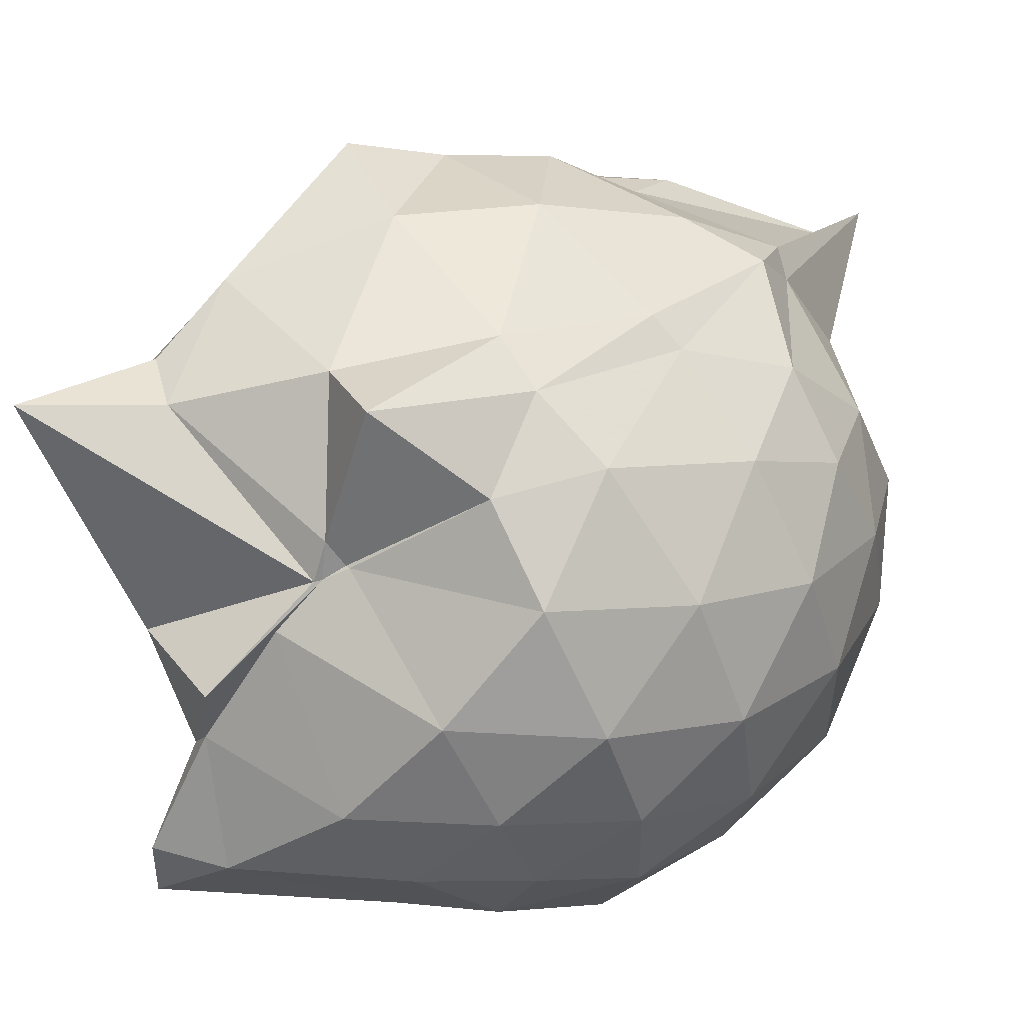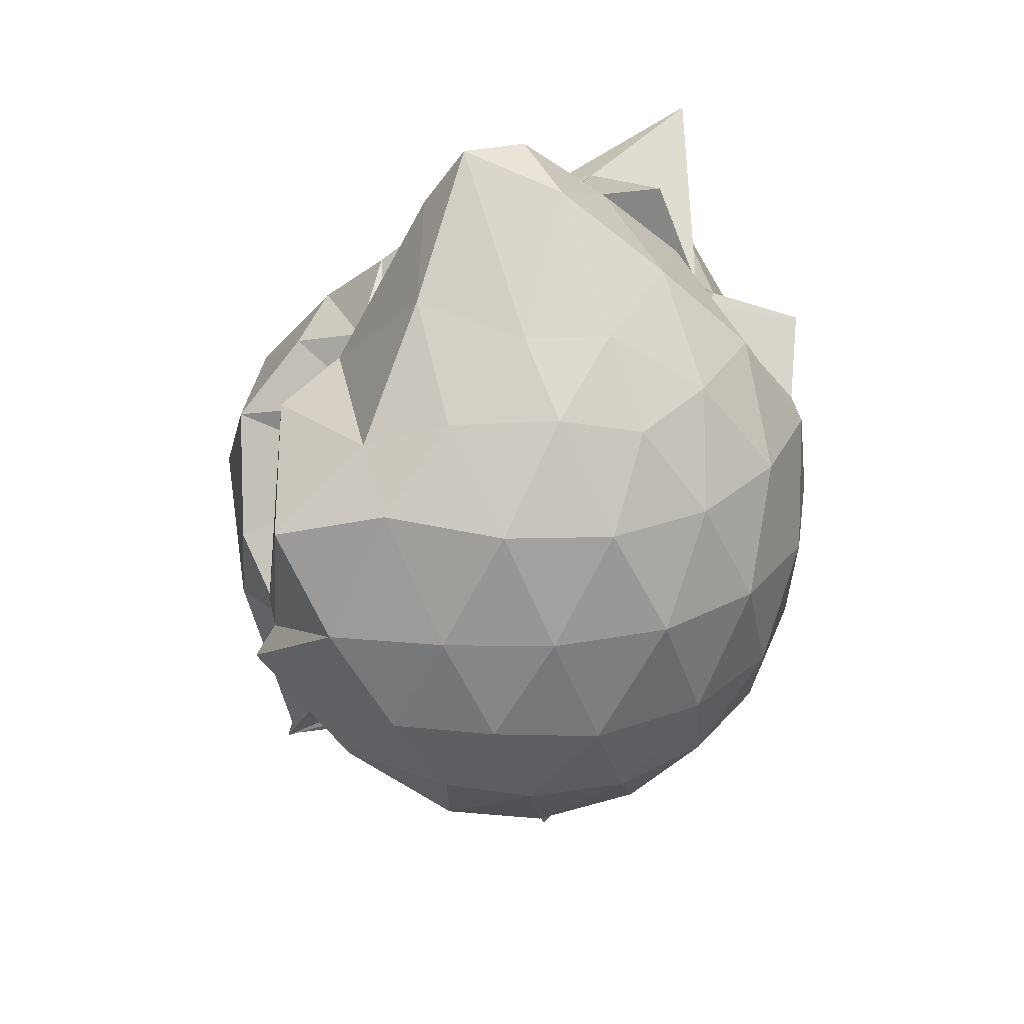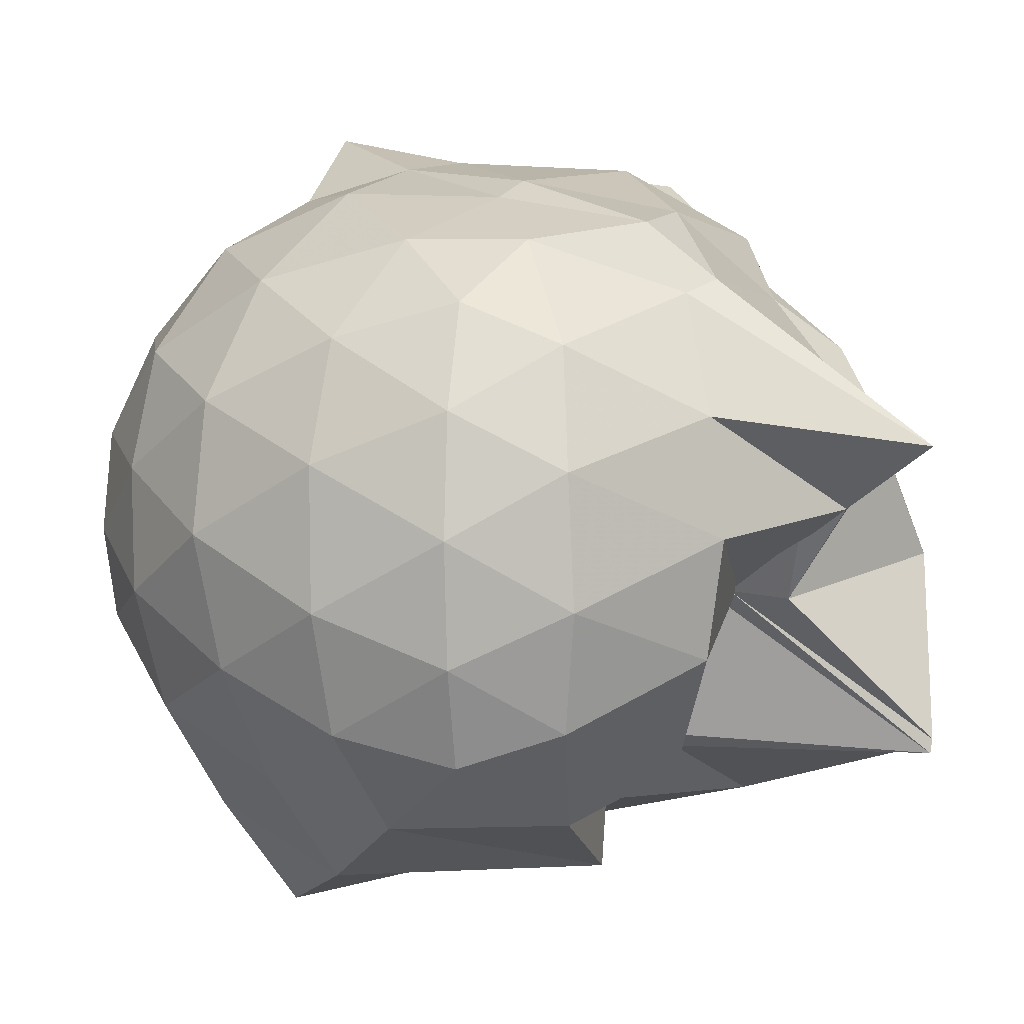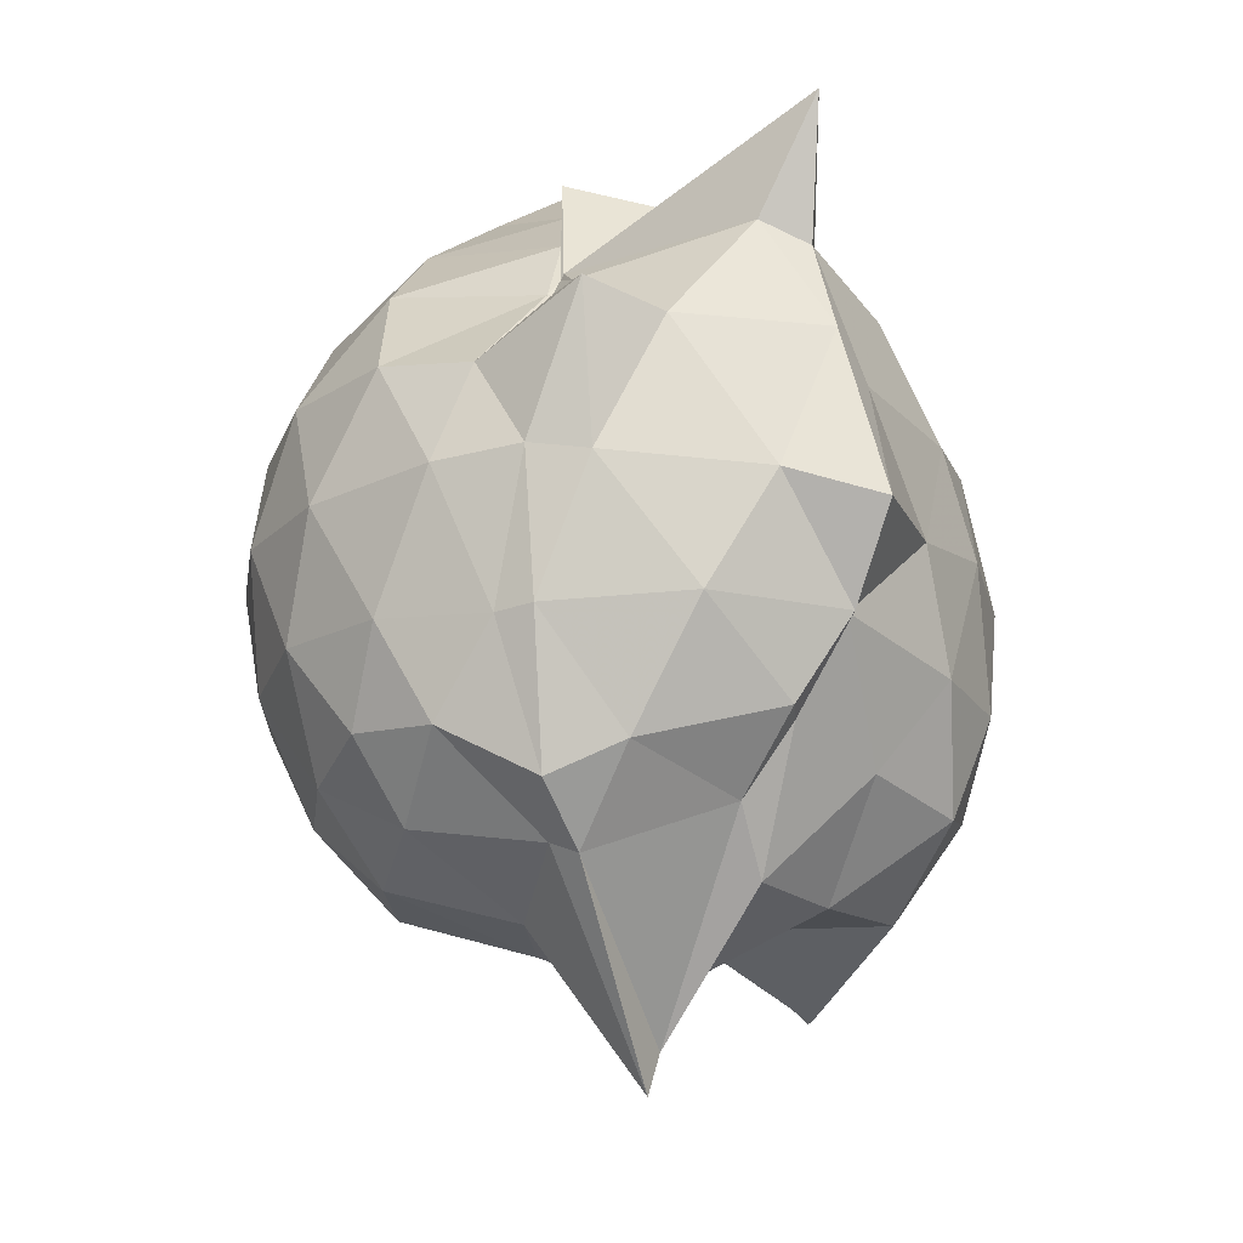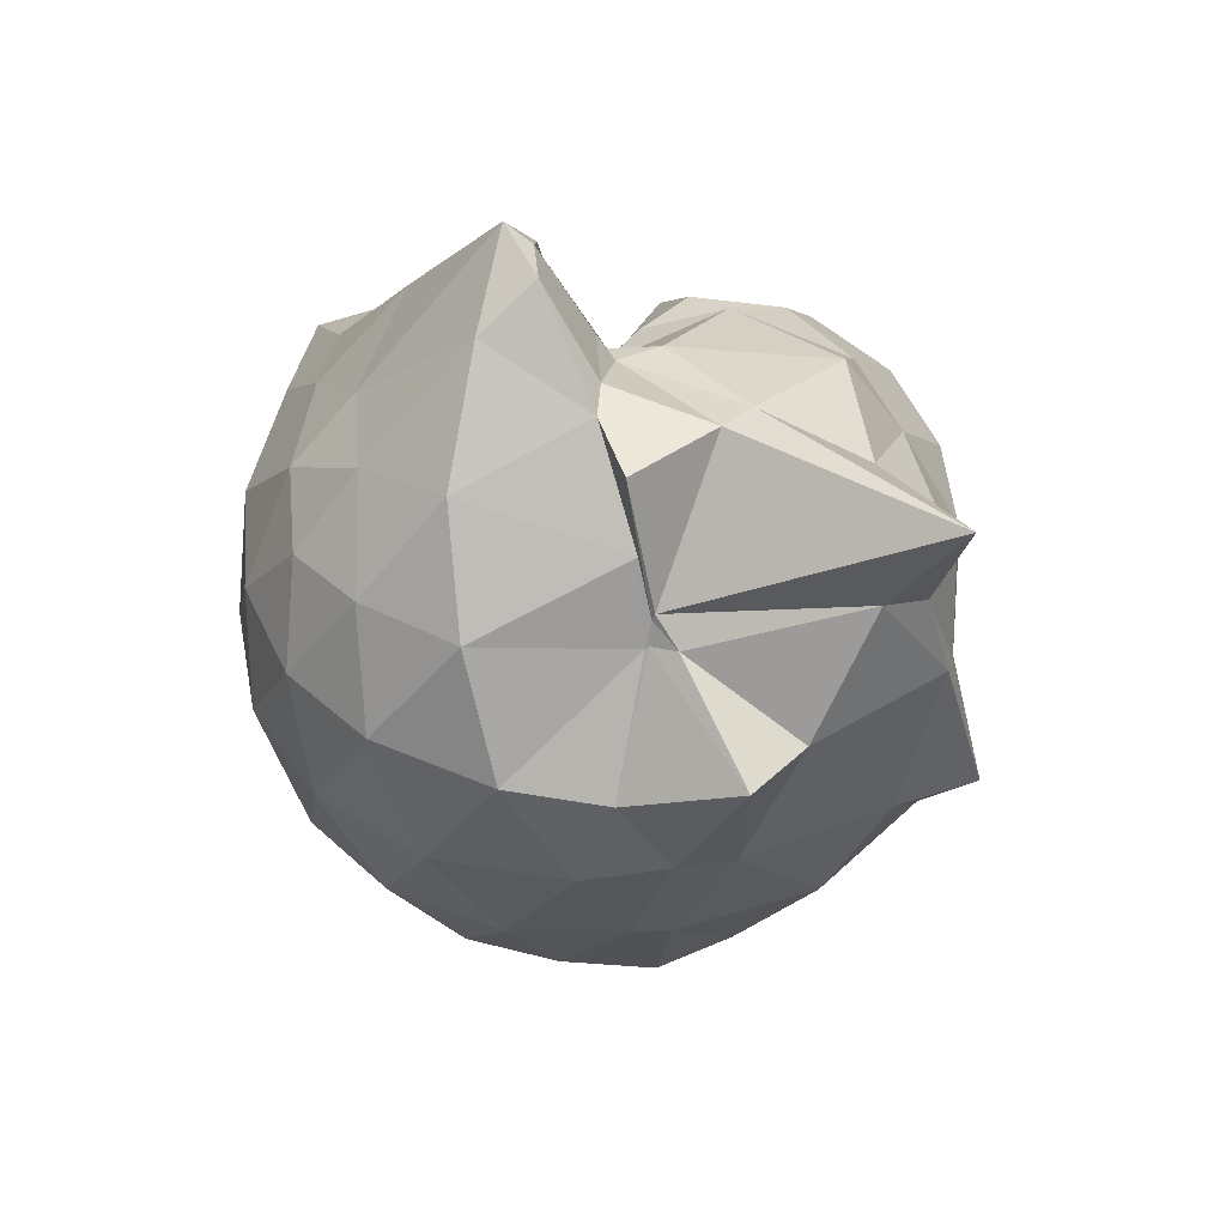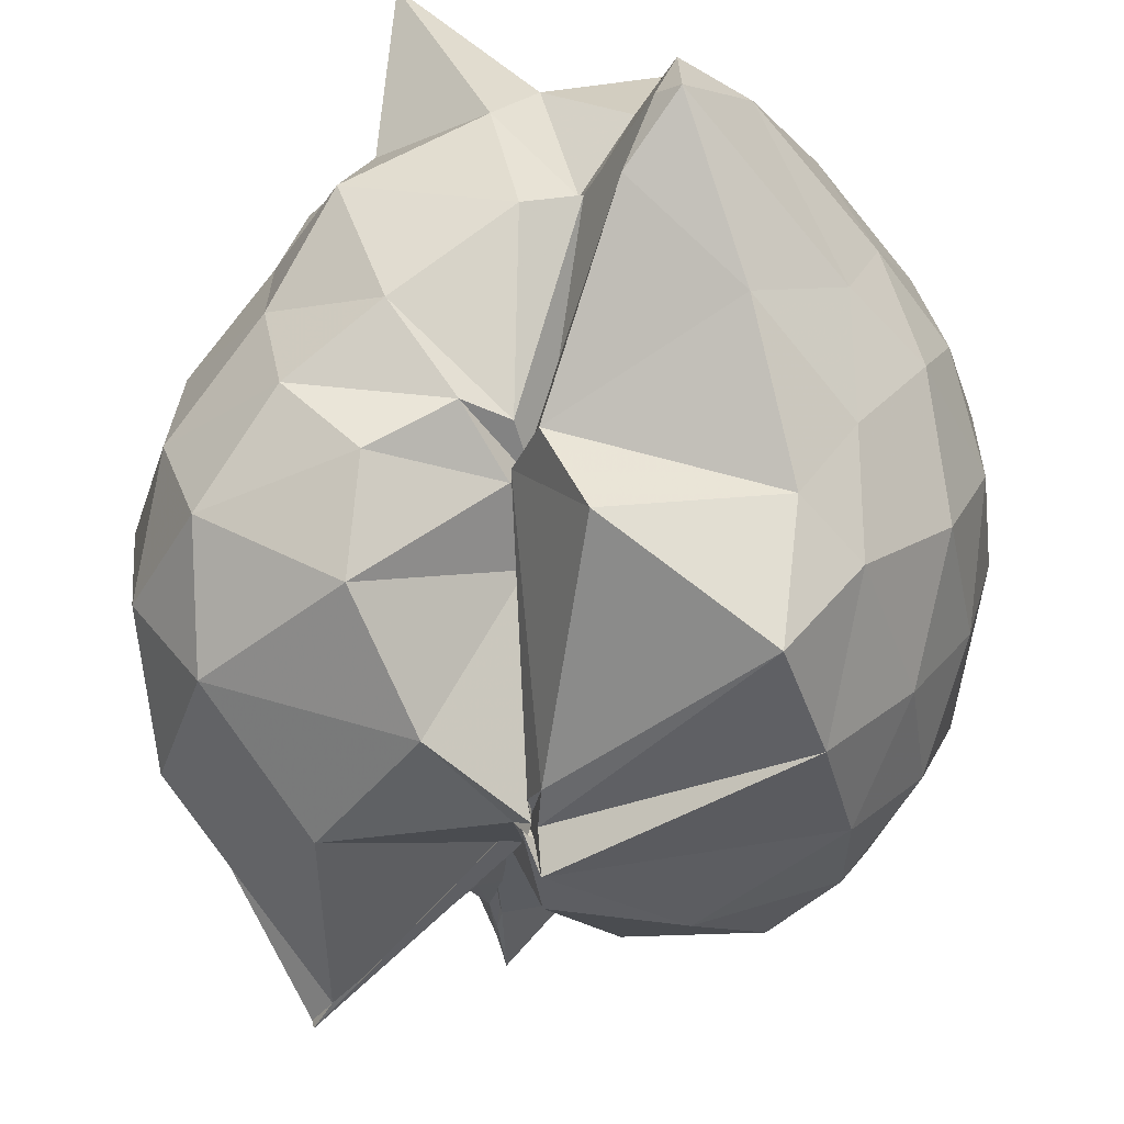
<metadata>
{"format":"obj","ext":"obj","renderer":"f3d","projection":"perspective","resolution":1024,"background":"white","views":[{"elev":55.3,"azim":49.8,"up":"+Y"},{"elev":26.8,"azim":61.3,"up":"+Z"},{"elev":0.7,"azim":134.2,"up":"+Y"},{"elev":-19.9,"azim":179.1,"up":"+Z"},{"elev":51.7,"azim":155.1,"up":"+Z"},{"elev":-61.6,"azim":-3.7,"up":"+Y"}]}
</metadata>
<code>
v 0.04318 -0.4664 1.989
v -0.05627 -0.3855 0.1983
v 0.8041 -0.4287 1.656
v 0.74 -0.2057 1.707
v 0.588 0.02581 1.734
v 0.2166 0.1577 1.68
v 0.2055 0.1556 1.68
v 0.1576 0.206 1.695
v -0.2592 0.3381 1.784
v -0.3829 0.3255 1.725
v -0.557 0.06743 1.659
v -0.6109 -0.1933 1.638
v -0.6129 -0.4389 1.647
v -0.5615 -0.6893 1.61
v -0.3879 -0.8645 1.561
v -0.09214 -0.7824 1.462
v -0.03112 -0.7086 1.385
v -0.09149 -0.8015 1.502
v 0.05674 -1.111 1.587
v 0.4526 -1.054 1.614
v 0.5743 -0.8705 1.68
v 0.729 -0.6328 1.702
v 0.8952 -0.2874 1.436
v 0.8041 -0.02303 1.465
v 0.5963 0.2217 1.465
v 0.3737 0.3452 1.422
v 0.1371 0.5183 1.552
v -0.05074 0.429 1.506
v -0.4294 0.3735 1.5
v -0.5037 0.2806 1.398
v -0.7111 -0.06299 1.397
v -0.7858 -0.2881 1.412
v -0.805 -0.5723 1.393
v -0.7192 -0.833 1.378
v -0.4003 -1.05 1.363
v -0.04742 -0.7674 1.259
v -0.0215 -1.092 0.9166
v 0.002818 -1.153 0.9792
v 0.4293 -1.301 1.408
v 0.5942 -1.067 1.475
v 0.7928 -0.8281 1.444
v 0.893 -0.5643 1.429
v 0.9096 -0.1426 1.16
v 0.7485 0.1272 1.163
v 0.4685 0.3403 1.182
v 0.259 0.4121 1.2
v 0.1125 0.4373 1.176
v -0.2906 0.4363 1.138
v -0.5329 0.421 1.077
v -0.6463 0.08582 1.101
v -0.7984 -0.168 1.147
v -0.8778 -0.4489 1.119
v -0.8489 -0.7392 1.109
v -0.6891 -0.9847 1.084
v -0.2386 -1.128 1.06
v -0.009824 -1.109 0.8707
v -0.01639 -1.056 0.8372
v 0.001877 -1.141 0.8844
v 0.544 -1.21 1.138
v 0.7368 -0.9781 1.147
v 0.8783 -0.7272 1.146
v 0.9519 -0.4332 1.152
v 0.8021 -0.0124 0.8714
v 0.5899 0.2098 0.8638
v 0.3231 0.319 0.8411
v 0.236 0.3627 0.85
v -0.1257 0.4138 0.8623
v -0.4583 0.2898 0.8607
v -0.4463 0.2552 0.8688
v -0.708 -0.04906 0.8184
v -0.8339 -0.3018 0.8102
v -0.8236 -0.6218 0.8078
v -0.7799 -0.8151 0.7507
v -0.4427 -1.058 0.7623
v -0.04556 -1.061 0.8408
v -0.01697 -1.116 0.847
v -0.003968 -1.116 0.8433
v 0.01331 -1.208 0.8108
v 0.6326 -1.075 0.8754
v 0.7981 -0.8611 0.8751
v 0.8894 -0.5971 0.8398
v 0.8912 -0.2828 0.8431
v 0.6407 0.06244 0.6466
v 0.4556 0.2036 0.6248
v 0.2164 0.2493 0.495
v 0.02973 0.2883 0.5702
v -0.3253 0.2536 0.6579
v -0.3333 0.174 0.6493
v -0.5279 -0.02639 0.5869
v -0.7287 -0.257 0.544
v -0.7782 -0.4719 0.5942
v -0.6581 -0.7113 0.4928
v -0.4001 -0.9379 0.2786
v -0.01761 -0.8941 0.684
v -0.03215 -1.028 0.8243
v -0.01648 -1.069 0.842
v -0.03339 -1.064 0.8412
v 0.3307 -1.072 0.6192
v 0.6482 -0.9278 0.6509
v 0.7295 -0.7128 0.593
v 0.7655 -0.442 0.567
v 0.734 -0.1706 0.5884
v 0.6327 -0.4297 1.861
v 0.5152 -0.1978 1.955
v 0.1851 0.05403 1.86
v 0.1868 0.1294 1.731
v 0.1792 0.1295 1.748
v -0.3971 0.4378 2.065
v -0.4143 0.007217 1.827
v -0.4817 -0.2659 1.868
v -0.3612 -0.6039 1.772
v -0.2025 -0.7556 1.629
v -0.0376 -0.7228 1.432
v -0.07085 -0.6988 1.434
v -0.04402 -0.89 1.642
v 0.3421 -0.838 1.931
v 0.5564 -0.6373 1.866
v 0.3495 -0.413 2.159
v 0.1716 -0.1827 2.062
v 0.1859 -0.006752 2.054
v -0.07065 -0.0742 2.027
v -0.173 -0.1229 1.993
v -0.1044 -0.4309 1.921
v -0.0913 -0.7336 1.578
v -0.03237 -0.7237 1.412
v 0.08633 -0.6849 2.098
v 0.1922 -0.6191 2.258
v 0.189 -0.438 2.25
v 0.1231 -0.267 2.062
v 0.01612 -0.4224 1.936
v 0.02475 -0.4482 1.952
v 0.1442 -0.5645 2.217
v 0.5245 -0.03112 0.4553
v 0.2022 0.09006 0.3925
v 0.1366 0.1216 0.3616
v -0.2166 0.0981 0.4866
v -0.2668 -0.01669 0.3336
v -0.4331 -0.2461 0.3319
v -0.6081 -0.4883 0.3509
v -0.4433 -0.9071 0.2064
v -0.4384 -0.9388 0.2091
v -0.01049 -0.9268 0.7864
v -0.03319 -0.9601 0.797
v 0.03061 -0.9658 0.5688
v 0.5126 -0.8518 0.4593
v 0.5684 -0.5913 0.3825
v 0.5869 -0.2994 0.3828
v 0.2603 -0.18 0.2758
v -0.01913 -0.244 -0.1003
v -0.04801 -0.2705 0.005154
v -0.07203 -0.3739 0.1653
v -0.1052 -0.5803 0.356
v -0.04142 -0.5639 0.4729
v -0.09056 -0.6042 0.5149
v -0.06492 -0.6084 0.5318
v 0.2149 -0.7022 0.3224
v 0.2318 -0.4414 0.2608
v -0.04129 -0.3777 0.1447
v -0.04918 -0.3298 0.07204
v -0.04401 -0.4432 0.2777
v -0.09454 -0.592 0.5511
v -0.08569 -0.5596 0.4871
f 3 23 4
f 4 23 24
f 4 24 5
f 5 24 25
f 5 25 6
f 6 25 26
f 6 26 7
f 7 26 27
f 7 27 8
f 8 27 28
f 8 28 9
f 9 28 29
f 9 29 10
f 10 29 30
f 10 30 11
f 11 30 31
f 11 31 12
f 12 31 32
f 12 32 13
f 13 32 33
f 13 33 14
f 14 33 34
f 14 34 15
f 15 34 35
f 15 35 16
f 16 35 36
f 16 36 17
f 17 36 37
f 17 37 18
f 18 37 38
f 18 38 19
f 19 38 39
f 19 39 20
f 20 39 40
f 20 40 21
f 21 40 41
f 21 41 22
f 22 41 42
f 22 42 3
f 3 42 23
f 23 43 24
f 24 43 44
f 24 44 25
f 25 44 45
f 25 45 26
f 26 45 46
f 26 46 27
f 27 46 47
f 27 47 28
f 28 47 48
f 28 48 29
f 29 48 49
f 29 49 30
f 30 49 50
f 30 50 31
f 31 50 51
f 31 51 32
f 32 51 52
f 32 52 33
f 33 52 53
f 33 53 34
f 34 53 54
f 34 54 35
f 35 54 55
f 35 55 36
f 36 55 56
f 36 56 37
f 37 56 57
f 37 57 38
f 38 57 58
f 38 58 39
f 39 58 59
f 39 59 40
f 40 59 60
f 40 60 41
f 41 60 61
f 41 61 42
f 42 61 62
f 42 62 23
f 23 62 43
f 43 63 44
f 44 63 64
f 44 64 45
f 45 64 65
f 45 65 46
f 46 65 66
f 46 66 47
f 47 66 67
f 47 67 48
f 48 67 68
f 48 68 49
f 49 68 69
f 49 69 50
f 50 69 70
f 50 70 51
f 51 70 71
f 51 71 52
f 52 71 72
f 52 72 53
f 53 72 73
f 53 73 54
f 54 73 74
f 54 74 55
f 55 74 75
f 55 75 56
f 56 75 76
f 56 76 57
f 57 76 77
f 57 77 58
f 58 77 78
f 58 78 59
f 59 78 79
f 59 79 60
f 60 79 80
f 60 80 61
f 61 80 81
f 61 81 62
f 62 81 82
f 62 82 43
f 43 82 63
f 63 83 64
f 64 83 84
f 64 84 65
f 65 84 85
f 65 85 66
f 66 85 86
f 66 86 67
f 67 86 87
f 67 87 68
f 68 87 88
f 68 88 69
f 69 88 89
f 69 89 70
f 70 89 90
f 70 90 71
f 71 90 91
f 71 91 72
f 72 91 92
f 72 92 73
f 73 92 93
f 73 93 74
f 74 93 94
f 74 94 75
f 75 94 95
f 75 95 76
f 76 95 96
f 76 96 77
f 77 96 97
f 77 97 78
f 78 97 98
f 78 98 79
f 79 98 99
f 79 99 80
f 80 99 100
f 80 100 81
f 81 100 101
f 81 101 82
f 82 101 102
f 82 102 63
f 63 102 83
f 103 104 118
f 104 119 118
f 104 105 119
f 105 120 119
f 105 106 120
f 106 107 120
f 107 121 120
f 107 108 121
f 108 122 121
f 108 109 122
f 109 110 122
f 110 123 122
f 110 111 123
f 111 124 123
f 111 112 124
f 112 113 124
f 113 125 124
f 113 114 125
f 114 126 125
f 114 115 126
f 115 116 126
f 116 127 126
f 116 117 127
f 117 118 127
f 117 103 118
f 118 119 128
f 119 129 128
f 119 120 129
f 120 121 129
f 121 130 129
f 121 122 130
f 122 123 130
f 123 131 130
f 123 124 131
f 124 125 131
f 125 132 131
f 125 126 132
f 126 127 132
f 127 128 132
f 127 118 128
f 133 148 134
f 134 148 149
f 134 149 135
f 135 149 150
f 135 150 136
f 136 150 137
f 137 150 151
f 137 151 138
f 138 151 152
f 138 152 139
f 139 152 140
f 140 152 153
f 140 153 141
f 141 153 154
f 141 154 142
f 142 154 143
f 143 154 155
f 143 155 144
f 144 155 156
f 144 156 145
f 145 156 146
f 146 156 157
f 146 157 147
f 147 157 148
f 147 148 133
f 148 158 149
f 149 158 159
f 149 159 150
f 150 159 151
f 151 159 160
f 151 160 152
f 152 160 153
f 153 160 161
f 153 161 154
f 154 161 155
f 155 161 162
f 155 162 156
f 156 162 157
f 157 162 158
f 157 158 148
f 3 4 103
f 103 4 104
f 4 5 104
f 104 5 105
f 5 6 105
f 105 6 106
f 6 7 106
f 7 8 106
f 106 8 107
f 8 9 107
f 107 9 108
f 9 10 108
f 108 10 109
f 10 11 109
f 11 12 109
f 109 12 110
f 12 13 110
f 110 13 111
f 13 14 111
f 111 14 112
f 14 15 112
f 15 16 112
f 112 16 113
f 16 17 113
f 113 17 114
f 17 18 114
f 114 18 115
f 18 19 115
f 19 20 115
f 115 20 116
f 20 21 116
f 116 21 117
f 21 22 117
f 117 22 103
f 22 3 103
f 83 133 84
f 84 133 134
f 84 134 85
f 85 134 135
f 85 135 86
f 86 135 136
f 86 136 87
f 87 136 88
f 88 136 137
f 88 137 89
f 89 137 138
f 89 138 90
f 90 138 139
f 90 139 91
f 91 139 92
f 92 139 140
f 92 140 93
f 93 140 141
f 93 141 94
f 94 141 142
f 94 142 95
f 95 142 96
f 96 142 143
f 96 143 97
f 97 143 144
f 97 144 98
f 98 144 145
f 98 145 99
f 99 145 100
f 100 145 146
f 100 146 101
f 101 146 147
f 101 147 102
f 102 147 133
f 102 133 83
f 128 129 1
f 129 130 1
f 130 131 1
f 131 132 1
f 132 128 1
f 159 158 2
f 160 159 2
f 161 160 2
f 162 161 2
f 158 162 2

</code>
